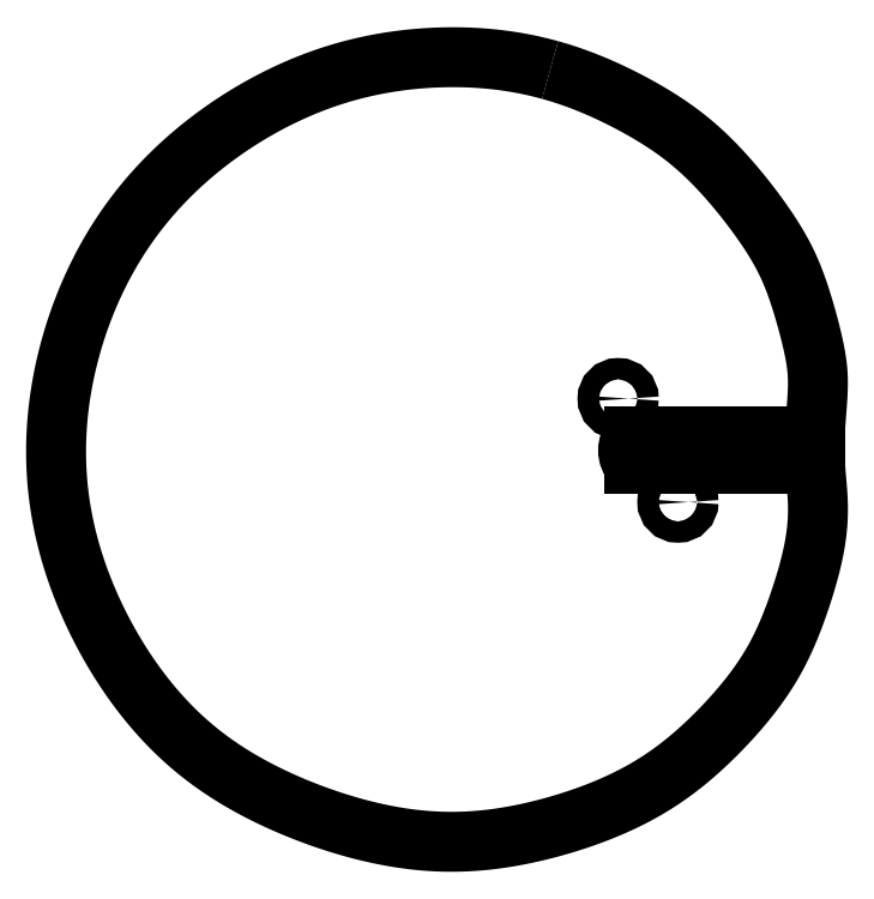
<metadata>
{"format":"dxf","ext":"dxf","renderer":"ezdxf+matplotlib","layout":"modelspace","background":"white","min_lineweight":24,"dpi":150}
</metadata>
<code>
0
SECTION
2
ENTITIES
0
LINE
8
0
10
50.33
20
-4.15
30
0
11
-4.333
21
-4.15
31
0
0
ARC
8
0
10
2.22e-15
20
5.551e-16
30
0
40
6
210
0
220
0
230
1
50
136.2
51
223.8
0
LINE
8
0
10
-4.333
20
4.15
30
0
11
50.25
21
4.15
31
0
0
SPLINE
8
0
70
4
71
5
72
40
73
34
74
0
42
1e-09
43
1e-10
44
1e-10
40
-0.2411
40
-0.2411
40
-0.2411
40
-0.2411
40
-0.2411
40
-0.2411
40
-0.2333
40
-0.225
40
-0.2167
40
-0.2083
40
-0.2
40
-0.1917
40
-0.1833
40
-0.175
40
-0.1667
40
-0.1583
40
-0.15
40
-0.1417
40
-0.1333
40
-0.125
40
-0.1167
40
-0.1083
40
-0.1
40
-0.09167
40
-0.08333
40
-0.075
40
-0.06667
40
-0.05833
40
-0.05
40
-0.04167
40
-0.03333
40
-0.025
40
-0.01667
40
-0.008333
40
0
40
0
40
0
40
0
40
0
40
0
41
1
41
1
41
1
41
1
41
1
41
1
41
1
41
1
41
1
41
1
41
1
41
1
41
1
41
1
41
1
41
1
41
1
41
1
41
1
41
1
41
1
41
1
41
1
41
1
41
1
41
1
41
1
41
1
41
1
41
1
41
1
41
1
41
1
41
1
10
50.25
20
4.15
30
0
10
50.28
20
5.008
30
0
10
50.37
20
6.801
30
0
10
50.54
20
9.531
30
0
10
50.84
20
13.11
30
0
10
51.15
20
17.27
30
0
10
51.25
20
21.08
30
0
10
51.04
20
24.69
30
0
10
50.49
20
28.44
30
0
10
49.62
20
32.59
30
0
10
48.49
20
37.16
30
0
10
47.17
20
41.94
30
0
10
45.72
20
46.66
30
0
10
44.17
20
51.1
30
0
10
42.46
20
55.24
30
0
10
40.47
20
59.26
30
0
10
38.09
20
63.36
30
0
10
35.23
20
67.72
30
0
10
31.9
20
72.35
30
0
10
28.2
20
77.12
30
0
10
24.25
20
81.82
30
0
10
20.18
20
86.24
30
0
10
16.09
20
90.22
30
0
10
11.98
20
93.75
30
0
10
7.797
20
96.9
30
0
10
3.457
20
99.78
30
0
10
-1.139
20
102.5
30
0
10
-6.07
20
105.2
30
0
10
-11.37
20
107.9
30
0
10
-17.05
20
110.4
30
0
10
-21.88
20
112.2
30
0
10
-25.63
20
113.5
30
0
10
-28.19
20
114.2
30
0
10
-29.49
20
114.6
30
0
0
SPLINE
8
0
70
4
71
5
72
101
73
95
74
0
42
1e-09
43
1e-10
44
1e-10
40
-1
40
-1
40
-1
40
-1
40
-1
40
-1
40
-0.9917
40
-0.9833
40
-0.975
40
-0.9667
40
-0.9583
40
-0.95
40
-0.9417
40
-0.9333
40
-0.925
40
-0.9167
40
-0.9083
40
-0.9
40
-0.8917
40
-0.8833
40
-0.875
40
-0.8667
40
-0.8583
40
-0.85
40
-0.8417
40
-0.8333
40
-0.825
40
-0.8167
40
-0.8083
40
-0.8
40
-0.7917
40
-0.7833
40
-0.775
40
-0.7667
40
-0.7583
40
-0.75
40
-0.7417
40
-0.7333
40
-0.725
40
-0.7167
40
-0.7083
40
-0.7
40
-0.6917
40
-0.6833
40
-0.675
40
-0.6667
40
-0.6583
40
-0.65
40
-0.6417
40
-0.6333
40
-0.625
40
-0.6167
40
-0.6083
40
-0.6
40
-0.5917
40
-0.5833
40
-0.575
40
-0.5667
40
-0.5583
40
-0.55
40
-0.5417
40
-0.5333
40
-0.525
40
-0.5167
40
-0.5083
40
-0.5
40
-0.4917
40
-0.4833
40
-0.475
40
-0.4667
40
-0.4583
40
-0.45
40
-0.4417
40
-0.4333
40
-0.425
40
-0.4167
40
-0.4083
40
-0.4
40
-0.3917
40
-0.3833
40
-0.375
40
-0.3667
40
-0.3583
40
-0.35
40
-0.3417
40
-0.3333
40
-0.325
40
-0.3167
40
-0.3083
40
-0.3
40
-0.2917
40
-0.2833
40
-0.275
40
-0.2667
40
-0.2583
40
-0.2566
40
-0.2566
40
-0.2566
40
-0.2566
40
-0.2566
40
-0.2566
41
1
41
1
41
1
41
1
41
1
41
1
41
1
41
1
41
1
41
1
41
1
41
1
41
1
41
1
41
1
41
1
41
1
41
1
41
1
41
1
41
1
41
1
41
1
41
1
41
1
41
1
41
1
41
1
41
1
41
1
41
1
41
1
41
1
41
1
41
1
41
1
41
1
41
1
41
1
41
1
41
1
41
1
41
1
41
1
41
1
41
1
41
1
41
1
41
1
41
1
41
1
41
1
41
1
41
1
41
1
41
1
41
1
41
1
41
1
41
1
41
1
41
1
41
1
41
1
41
1
41
1
41
1
41
1
41
1
41
1
41
1
41
1
41
1
41
1
41
1
41
1
41
1
41
1
41
1
41
1
41
1
41
1
41
1
41
1
41
1
41
1
41
1
41
1
41
1
41
1
41
1
41
1
41
1
41
1
41
1
10
-29.49
20
114.6
30
0
10
-30.78
20
115
30
0
10
-33.39
20
115.6
30
0
10
-37.36
20
116.5
30
0
10
-42.77
20
117.5
30
0
10
-49.63
20
118.2
30
0
10
-56.52
20
118.5
30
0
10
-63.36
20
118.5
30
0
10
-70.12
20
118
30
0
10
-76.77
20
117.2
30
0
10
-83.33
20
116.1
30
0
10
-89.82
20
114.5
30
0
10
-96.26
20
112.6
30
0
10
-102.7
20
110.2
30
0
10
-109.1
20
107.4
30
0
10
-115.5
20
104.2
30
0
10
-121.9
20
100.5
30
0
10
-128.1
20
96.34
30
0
10
-134.1
20
91.83
30
0
10
-139.9
20
86.96
30
0
10
-145.3
20
81.75
30
0
10
-150.4
20
76.24
30
0
10
-155
20
70.45
30
0
10
-159.2
20
64.4
30
0
10
-163
20
58.09
30
0
10
-166.4
20
51.56
30
0
10
-169.4
20
44.81
30
0
10
-171.9
20
37.88
30
0
10
-174.1
20
30.81
30
0
10
-175.9
20
23.61
30
0
10
-177.2
20
16.34
30
0
10
-178
20
9.033
30
0
10
-178.4
20
1.713
30
0
10
-178.3
20
-5.59
30
0
10
-177.7
20
-12.86
30
0
10
-176.6
20
-20.09
30
0
10
-175
20
-27.28
30
0
10
-173
20
-34.41
30
0
10
-170.5
20
-41.46
30
0
10
-167.5
20
-48.41
30
0
10
-164.1
20
-55.21
30
0
10
-160.4
20
-61.79
30
0
10
-156.3
20
-68.09
30
0
10
-152
20
-74.05
30
0
10
-147.4
20
-79.59
30
0
10
-142.5
20
-84.7
30
0
10
-137.3
20
-89.37
30
0
10
-132
20
-93.6
30
0
10
-126.3
20
-97.45
30
0
10
-120.4
20
-101
30
0
10
-114.1
20
-104.2
30
0
10
-107.6
20
-107.1
30
0
10
-100.8
20
-109.8
30
0
10
-93.9
20
-112.2
30
0
10
-86.87
20
-114.3
30
0
10
-79.8
20
-115.9
30
0
10
-72.79
20
-117.1
30
0
10
-65.88
20
-117.8
30
0
10
-59.11
20
-118.1
30
0
10
-52.46
20
-117.8
30
0
10
-45.93
20
-117.1
30
0
10
-39.49
20
-116.1
30
0
10
-33.11
20
-114.7
30
0
10
-26.81
20
-113
30
0
10
-20.62
20
-111.1
30
0
10
-14.58
20
-108.9
30
0
10
-8.775
20
-106.4
30
0
10
-3.254
20
-103.7
30
0
10
1.939
20
-100.7
30
0
10
6.8
20
-97.4
30
0
10
11.36
20
-93.9
30
0
10
15.67
20
-90.19
30
0
10
19.77
20
-86.31
30
0
10
23.69
20
-82.28
30
0
10
27.43
20
-78.13
30
0
10
30.93
20
-73.88
30
0
10
34.12
20
-69.55
30
0
10
36.97
20
-65.15
30
0
10
39.43
20
-60.71
30
0
10
41.56
20
-56.23
30
0
10
43.41
20
-51.74
30
0
10
45.05
20
-47.26
30
0
10
46.55
20
-42.8
30
0
10
47.91
20
-38.38
30
0
10
49.09
20
-33.99
30
0
10
50.07
20
-29.65
30
0
10
50.77
20
-25.37
30
0
10
51.17
20
-21.18
30
0
10
51.25
20
-17.1
30
0
10
51.07
20
-13.13
30
0
10
50.77
20
-9.801
30
0
10
50.53
20
-7.201
30
0
10
50.4
20
-5.359
30
0
10
50.34
20
-4.332
30
0
10
50.33
20
-4.15
30
0
0
CIRCLE
8
0
10
-9
20
15.59
30
0
40
3.2
210
0
220
0
230
1
0
CIRCLE
8
0
10
9
20
-15.59
30
0
40
3.2
210
0
220
0
230
1
0
ENDSEC
0
EOF

</code>
